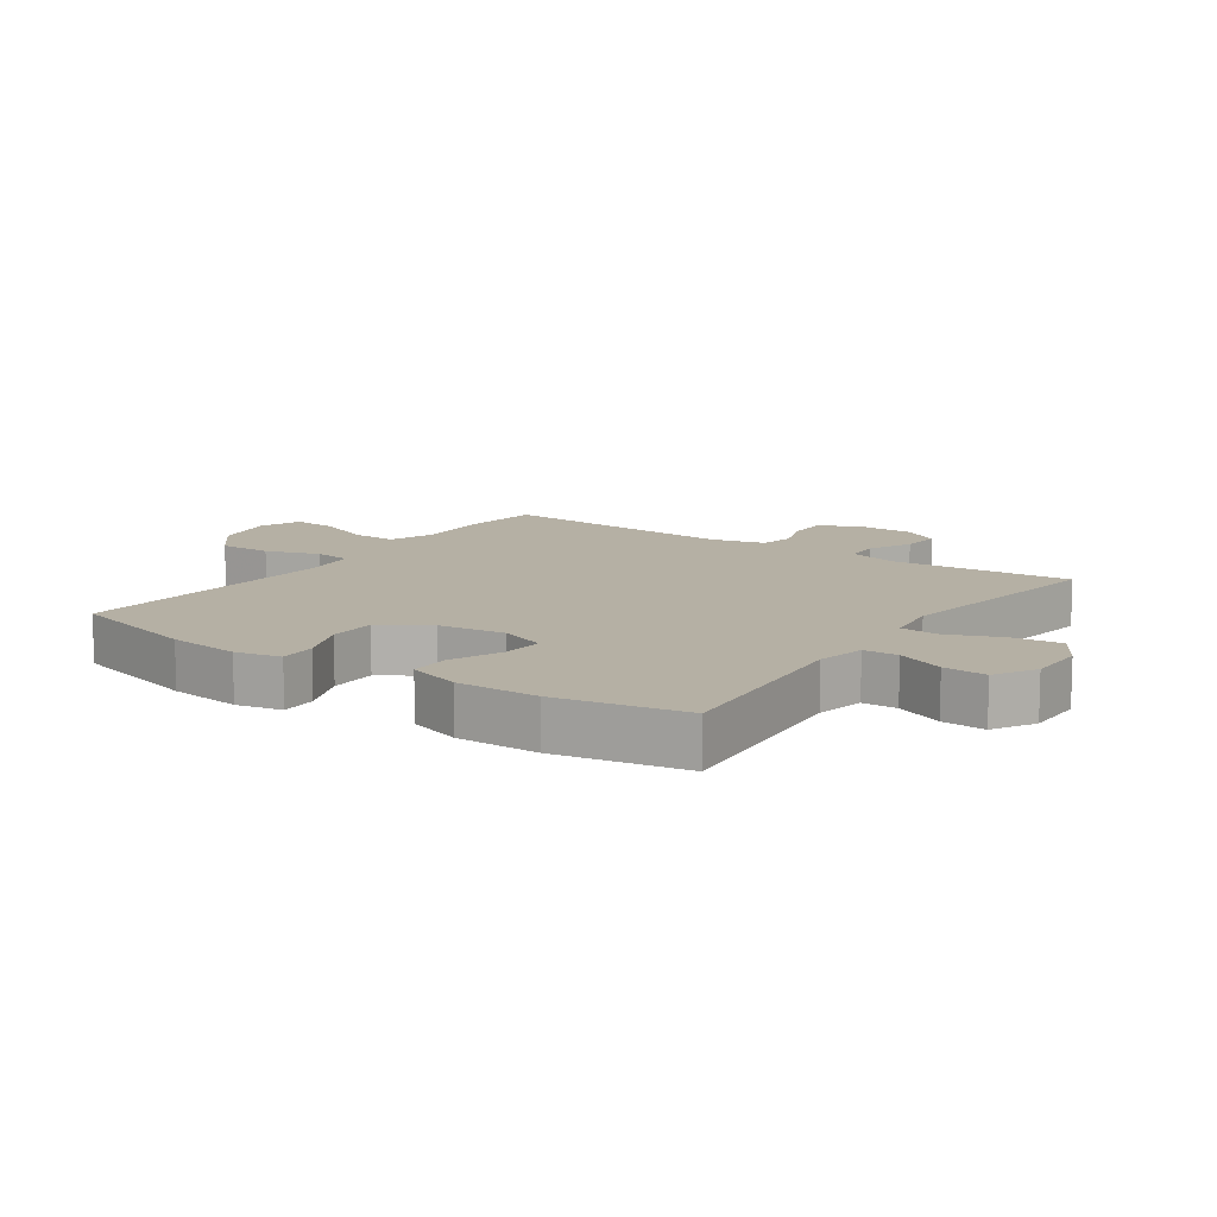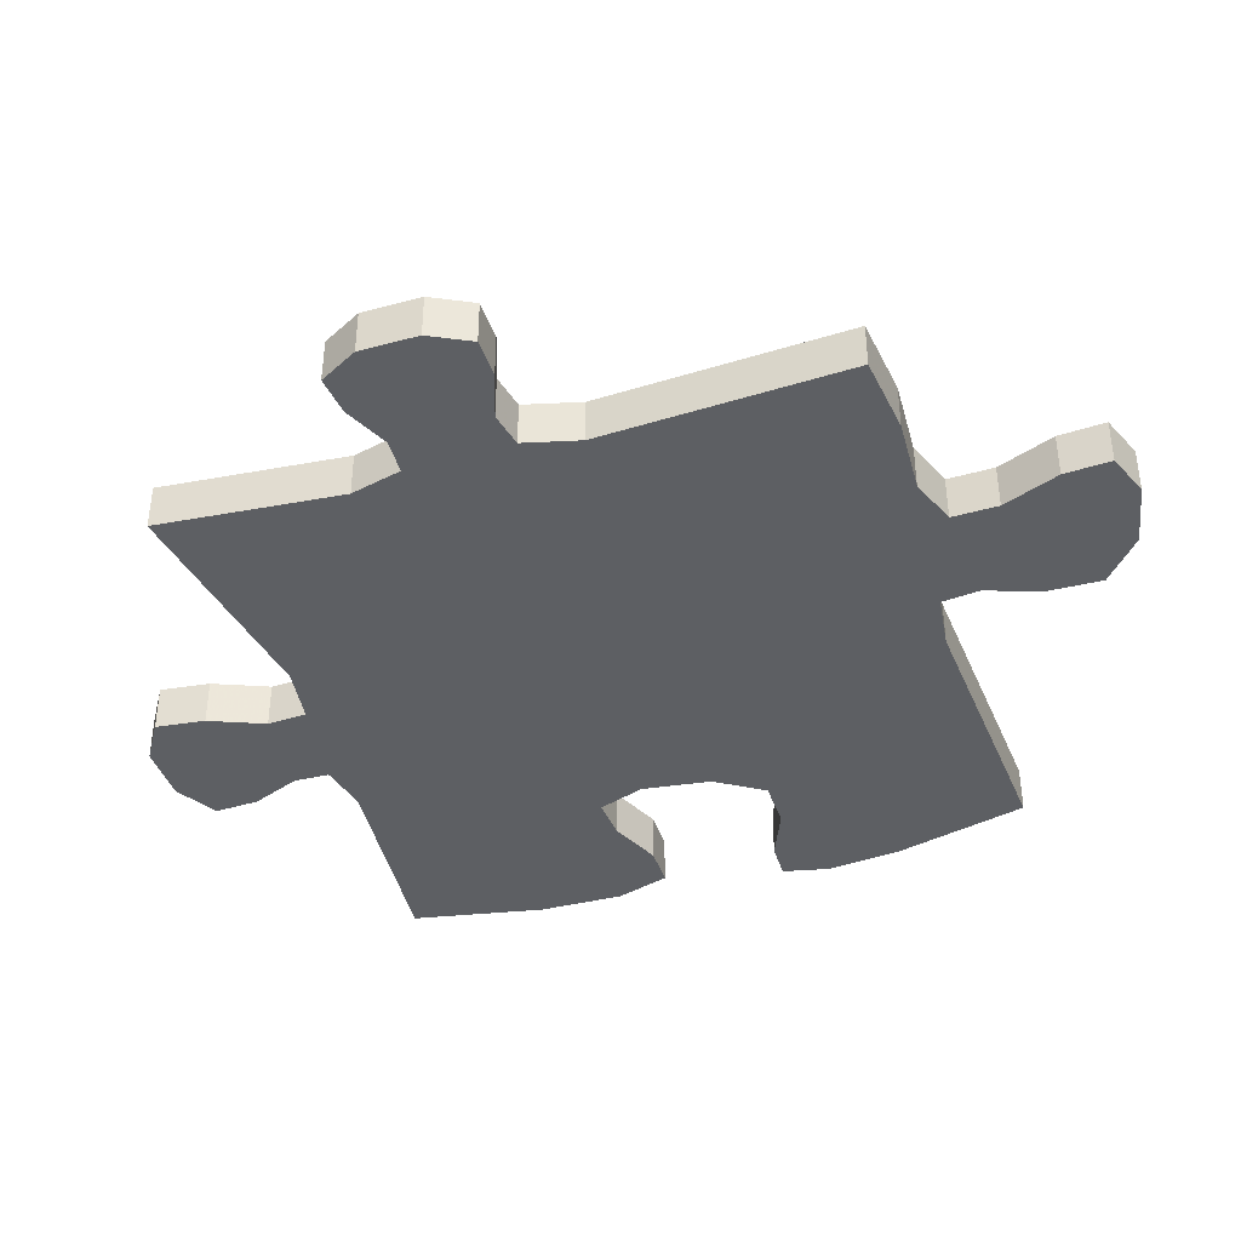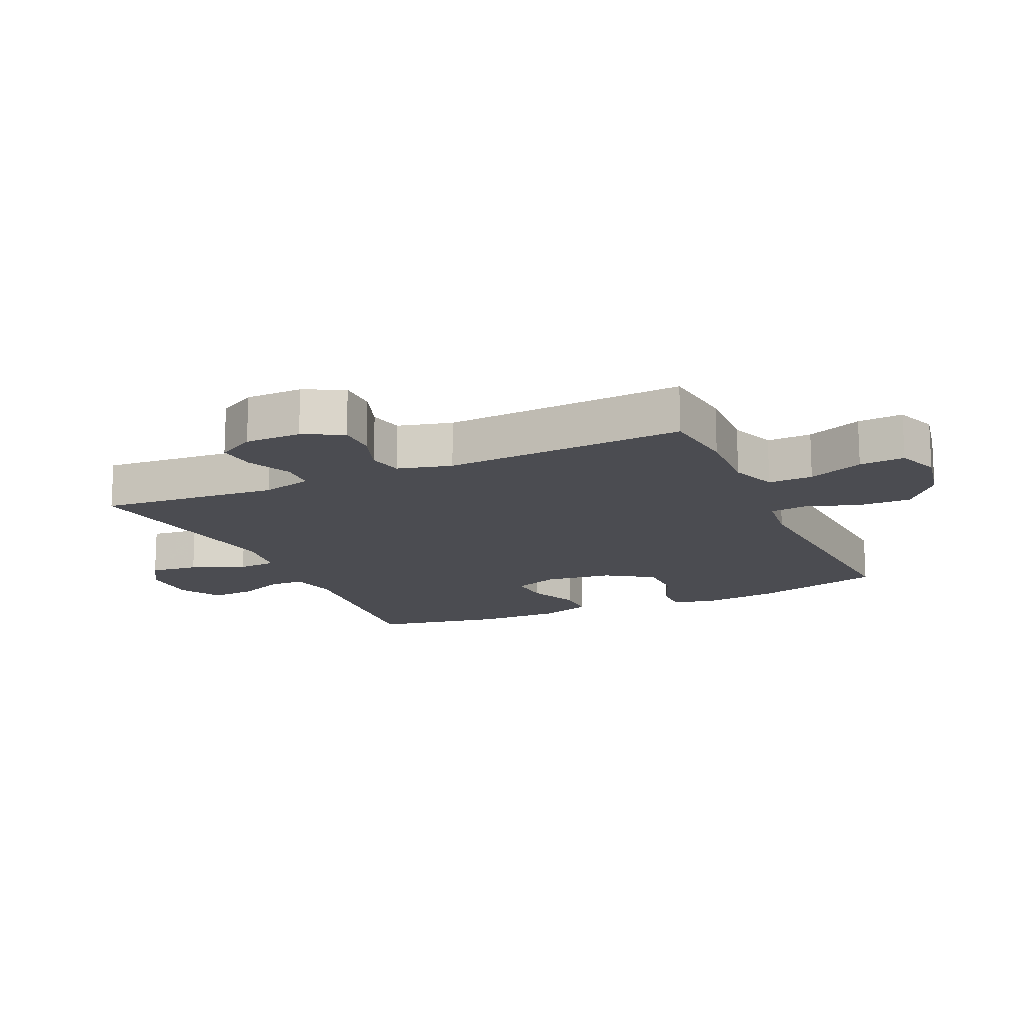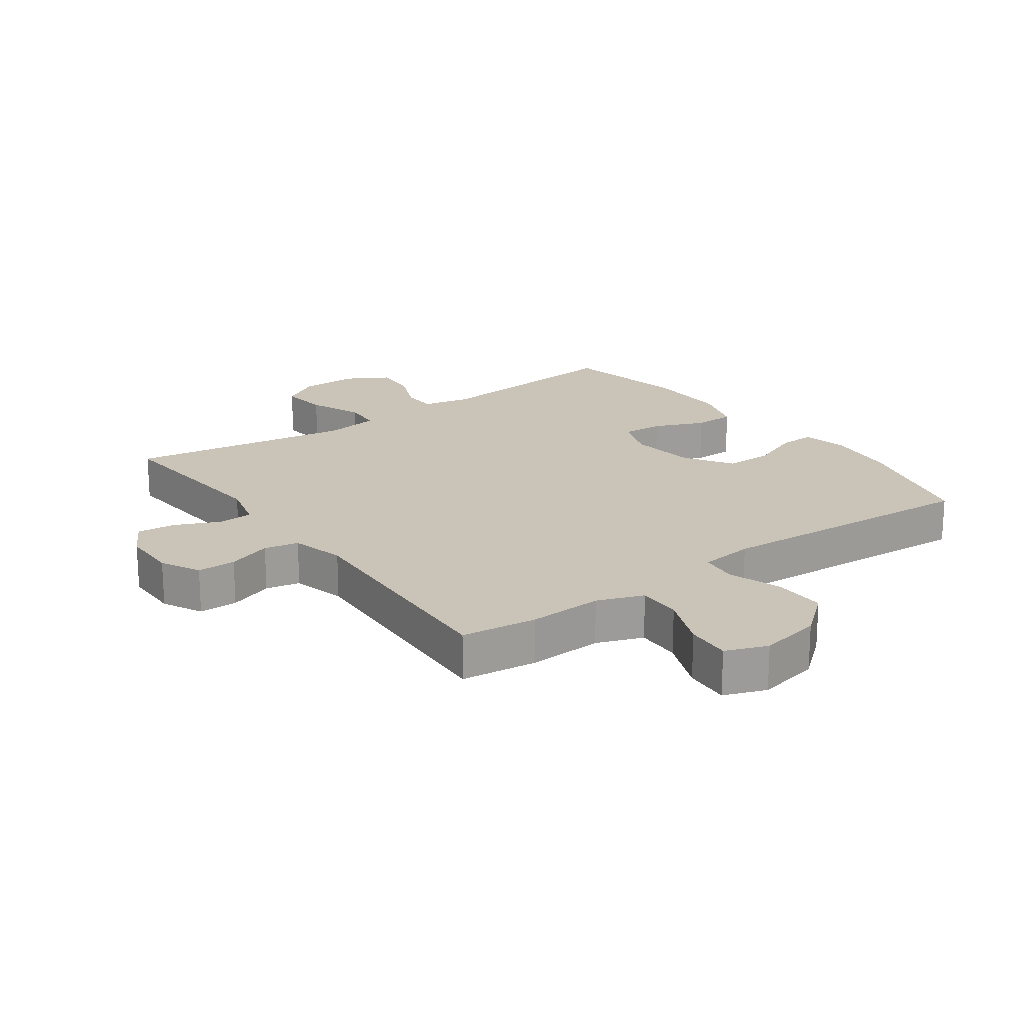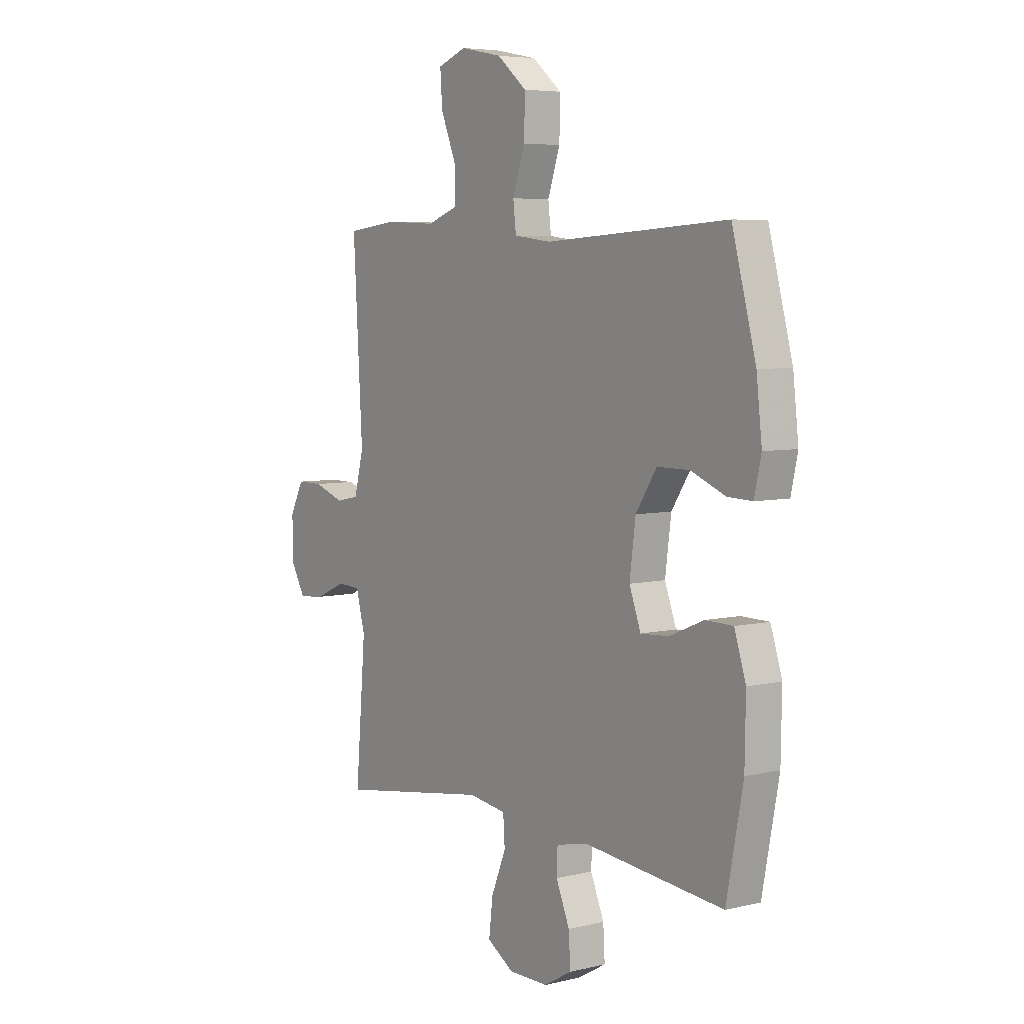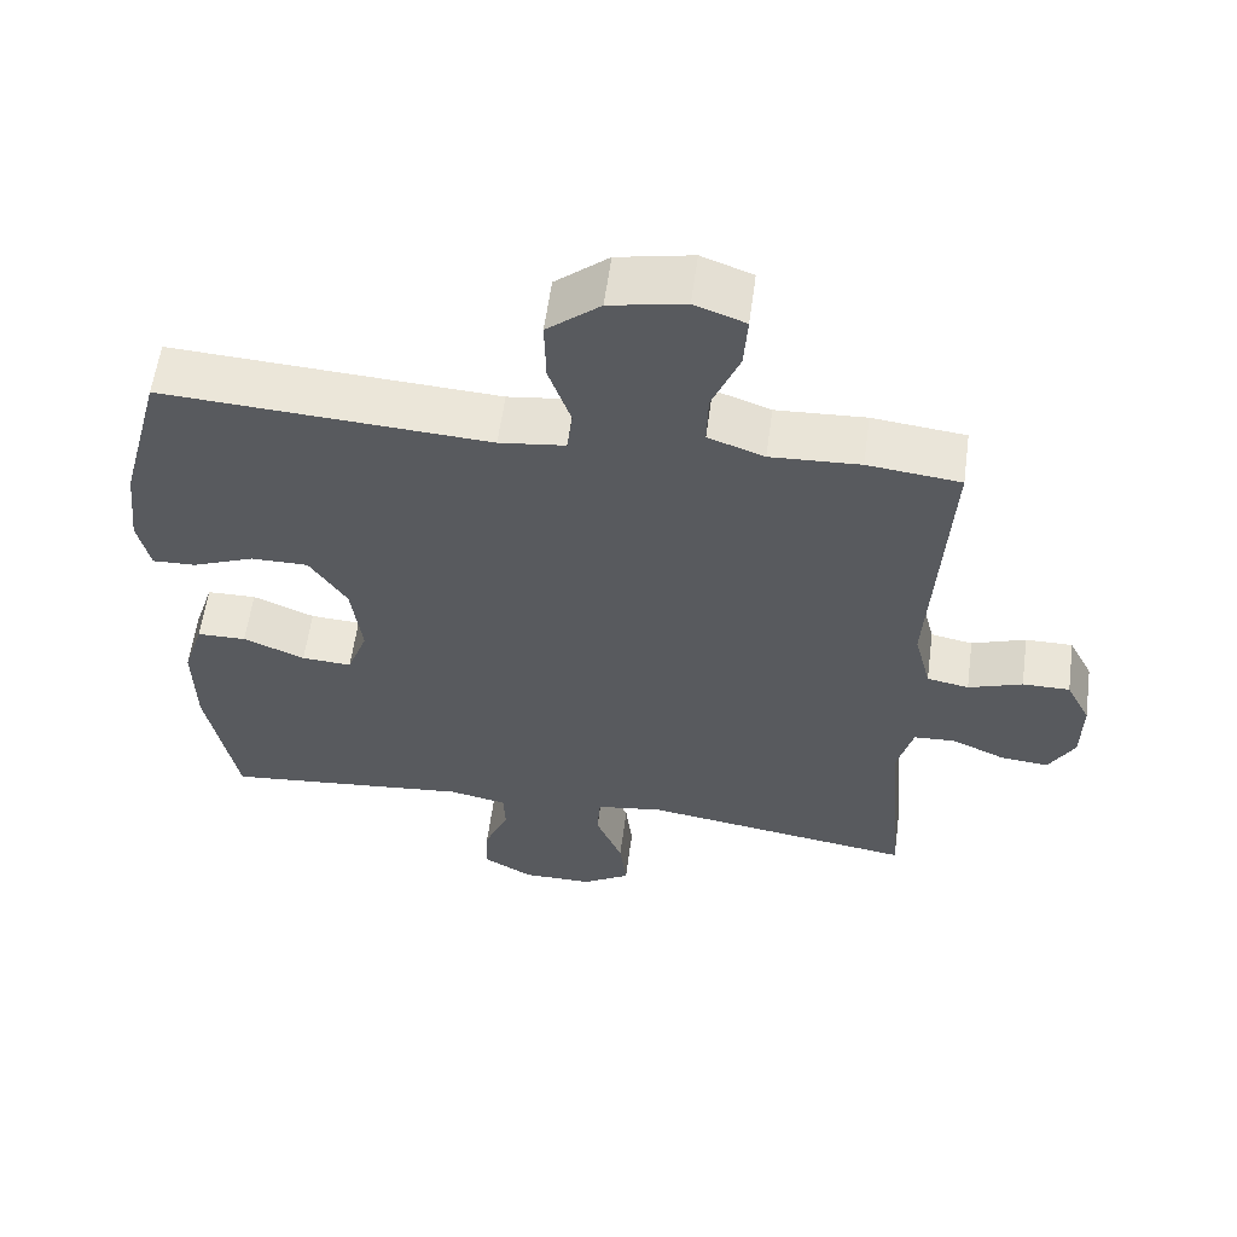
<metadata>
{"format":"obj","ext":"obj","renderer":"f3d","projection":"perspective","resolution":1024,"background":"white","views":[{"elev":11.6,"azim":124.9,"up":"+Y"},{"elev":-39.9,"azim":-72.2,"up":"+Y"},{"elev":-15.3,"azim":-65.6,"up":"+Y"},{"elev":19.9,"azim":-35.8,"up":"+Y"},{"elev":5.7,"azim":53.9,"up":"+Z"},{"elev":58.7,"azim":-172.3,"up":"+Z"}]}
</metadata>
<code>
v -0.5 0.07 -0.5
v -0.476 0.07 -0.214
v -0.497 0.07 -0.134
v -0.552 0.07 -0.131
v -0.623 0.07 -0.163
v -0.685 0.07 -0.169
v -0.719 0.07 -0.109
v -0.72 0.07 -0.019
v -0.688 0.07 0.044
v -0.626 0.07 0.044
v -0.555 0.07 0.019
v -0.5 0.07 0.03
v -0.478 0.07 0.116
v -0.5 0.07 0.5
v -0.378 0.07 0.514
v -0.26 0.07 0.508
v -0.186 0.07 0.535
v -0.188 0.07 0.606
v -0.224 0.07 0.694
v -0.229 0.07 0.766
v -0.162 0.07 0.791
v -0.063 0.07 0.771
v 0.007 0.07 0.713
v 0.005 0.07 0.629
v -0.024 0.07 0.544
v -0.017 0.07 0.485
v 0.07 0.07 0.474
v 0.5 0.07 0.5
v 0.556 0.07 0.29
v 0.569 0.07 0.175
v 0.553 0.07 0.103
v 0.495 0.07 0.105
v 0.414 0.07 0.138
v 0.338 0.07 0.138
v 0.289 0.07 0.063
v 0.275 0.07 -0.044
v 0.302 0.07 -0.117
v 0.368 0.07 -0.113
v 0.449 0.07 -0.079
v 0.514 0.07 -0.08
v 0.541 0.07 -0.164
v 0.539 0.07 -0.295
v 0.5 0.07 -0.5
v 0.173 0.07 -0.467
v 0.096 0.07 -0.483
v 0.094 0.07 -0.538
v 0.126 0.07 -0.614
v 0.13 0.07 -0.683
v 0.064 0.07 -0.721
v -0.029 0.07 -0.721
v -0.092 0.07 -0.682
v -0.083 0.07 -0.605
v -0.048 0.07 -0.52
v -0.052 0.07 -0.458
v -0.141 0.07 -0.445
v -0.5 0 -0.5
v -0.476 0 -0.214
v -0.497 0 -0.134
v -0.552 0 -0.131
v -0.623 0 -0.163
v -0.685 0 -0.169
v -0.719 0 -0.109
v -0.72 0 -0.019
v -0.688 0 0.044
v -0.626 0 0.044
v -0.555 0 0.019
v -0.5 0 0.03
v -0.478 0 0.116
v -0.5 0 0.5
v -0.378 0 0.514
v -0.26 0 0.508
v -0.186 0 0.535
v -0.188 0 0.606
v -0.224 0 0.694
v -0.229 0 0.766
v -0.162 0 0.791
v -0.063 0 0.771
v 0.007 0 0.713
v 0.005 0 0.629
v -0.024 0 0.544
v -0.017 0 0.485
v 0.07 0 0.474
v 0.5 0 0.5
v 0.556 0 0.29
v 0.569 0 0.175
v 0.553 0 0.103
v 0.495 0 0.105
v 0.414 0 0.138
v 0.338 0 0.138
v 0.289 0 0.063
v 0.275 0 -0.044
v 0.302 0 -0.117
v 0.368 0 -0.113
v 0.449 0 -0.079
v 0.514 0 -0.08
v 0.541 0 -0.164
v 0.539 0 -0.295
v 0.5 0 -0.5
v 0.173 0 -0.467
v 0.096 0 -0.483
v 0.094 0 -0.538
v 0.126 0 -0.614
v 0.13 0 -0.683
v 0.064 0 -0.721
v -0.029 0 -0.721
v -0.092 0 -0.682
v -0.083 0 -0.605
v -0.048 0 -0.52
v -0.052 0 -0.458
v -0.141 0 -0.445
f 50 51 52 53
f 50 53 54
f 49 50 54
f 46 47 48 49
f 45 46 49 54
f 44 45 54
f 41 42 43 44
f 41 44 54 55
f 38 39 40 41
f 37 38 41 55
f 30 31 32 33
f 30 33 34
f 27 28 29 30
f 26 27 30 34
f 22 23 24 25
f 22 25 26
f 21 22 26
f 18 19 20 21
f 17 18 21 26
f 16 17 26 34
f 13 14 15 16
f 12 13 16 34
f 8 9 10 11
f 4 5 6 7
f 3 4 7 8
f 37 55 1 2
f 36 37 2 3
f 35 36 3 8
f 12 34 35
f 8 11 12 35
f 108 107 106 105
f 109 108 105
f 109 105 104
f 104 103 102 101
f 109 104 101 100
f 109 100 99
f 99 98 97 96
f 110 109 99 96
f 96 95 94 93
f 110 96 93 92
f 88 87 86 85
f 89 88 85
f 85 84 83 82
f 89 85 82 81
f 80 79 78 77
f 81 80 77
f 81 77 76
f 76 75 74 73
f 81 76 73 72
f 89 81 72 71
f 71 70 69 68
f 89 71 68 67
f 66 65 64 63
f 62 61 60 59
f 63 62 59 58
f 57 56 110 92
f 58 57 92 91
f 63 58 91 90
f 90 89 67
f 90 67 66 63
f 1 56 57 2
f 2 57 58 3
f 3 58 59 4
f 4 59 60 5
f 5 60 61 6
f 6 61 62 7
f 7 62 63 8
f 8 63 64 9
f 9 64 65 10
f 10 65 66 11
f 11 66 67 12
f 12 67 68 13
f 13 68 69 14
f 14 69 70 15
f 15 70 71 16
f 16 71 72 17
f 17 72 73 18
f 18 73 74 19
f 19 74 75 20
f 20 75 76 21
f 21 76 77 22
f 22 77 78 23
f 23 78 79 24
f 24 79 80 25
f 25 80 81 26
f 26 81 82 27
f 27 82 83 28
f 28 83 84 29
f 29 84 85 30
f 30 85 86 31
f 31 86 87 32
f 32 87 88 33
f 33 88 89 34
f 34 89 90 35
f 35 90 91 36
f 36 91 92 37
f 37 92 93 38
f 38 93 94 39
f 39 94 95 40
f 40 95 96 41
f 41 96 97 42
f 42 97 98 43
f 43 98 99 44
f 44 99 100 45
f 45 100 101 46
f 46 101 102 47
f 47 102 103 48
f 48 103 104 49
f 49 104 105 50
f 50 105 106 51
f 51 106 107 52
f 52 107 108 53
f 53 108 109 54
f 54 109 110 55
f 55 110 56 1

</code>
